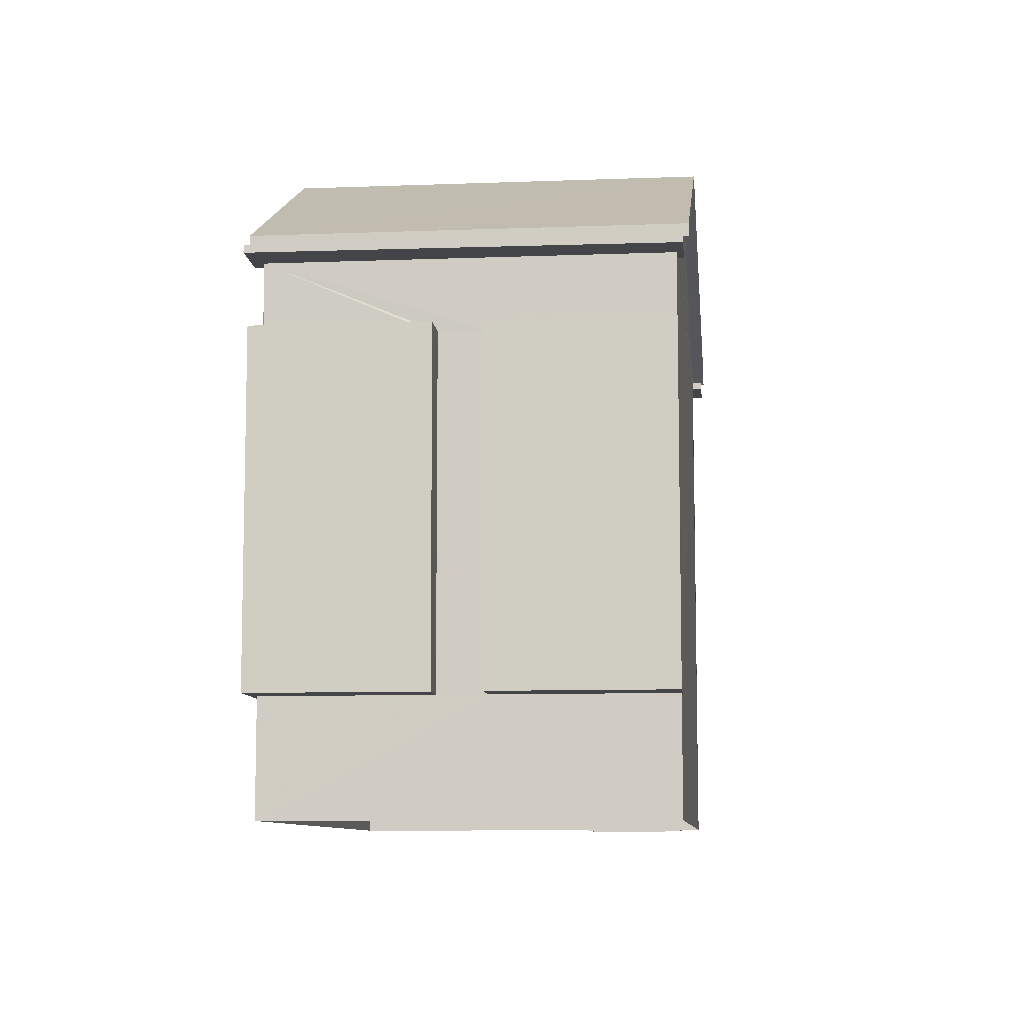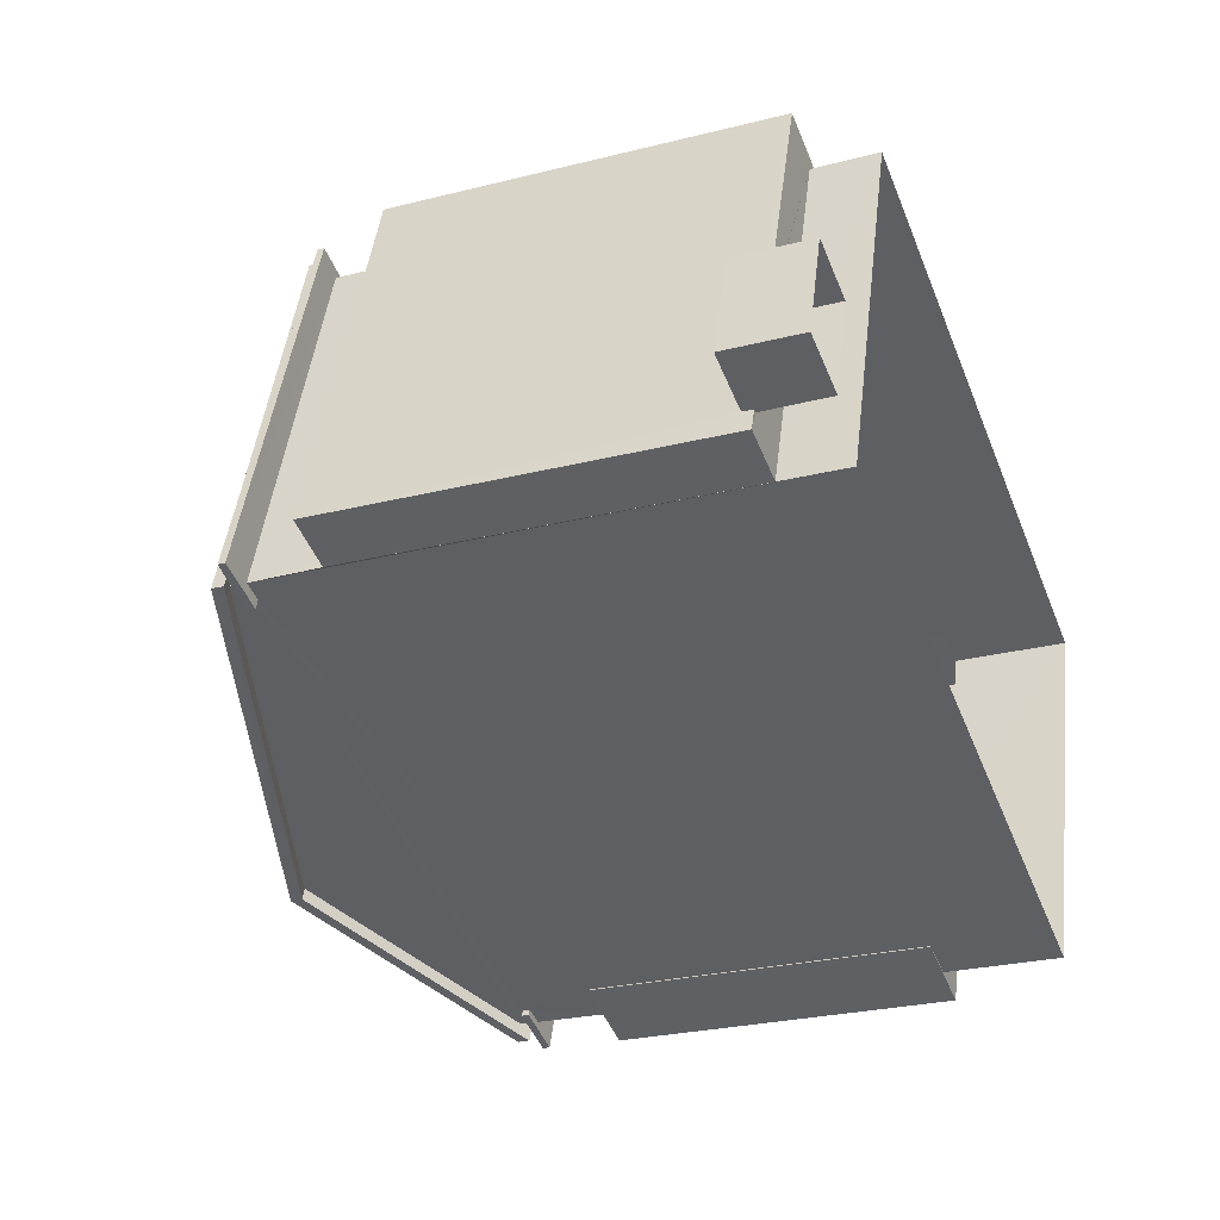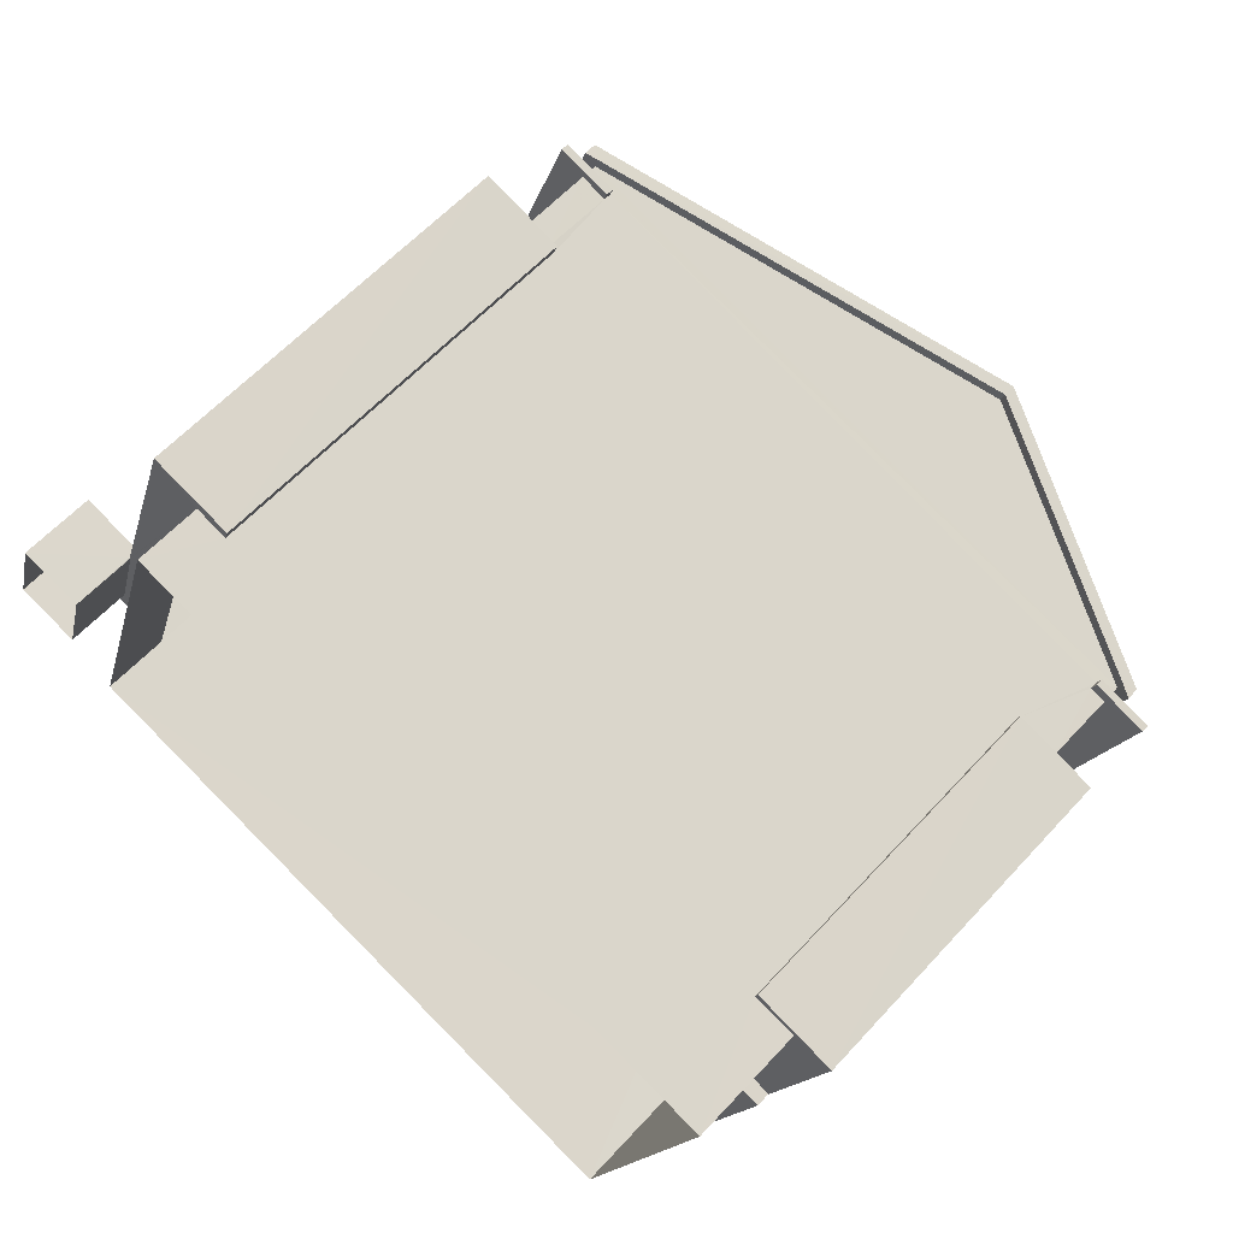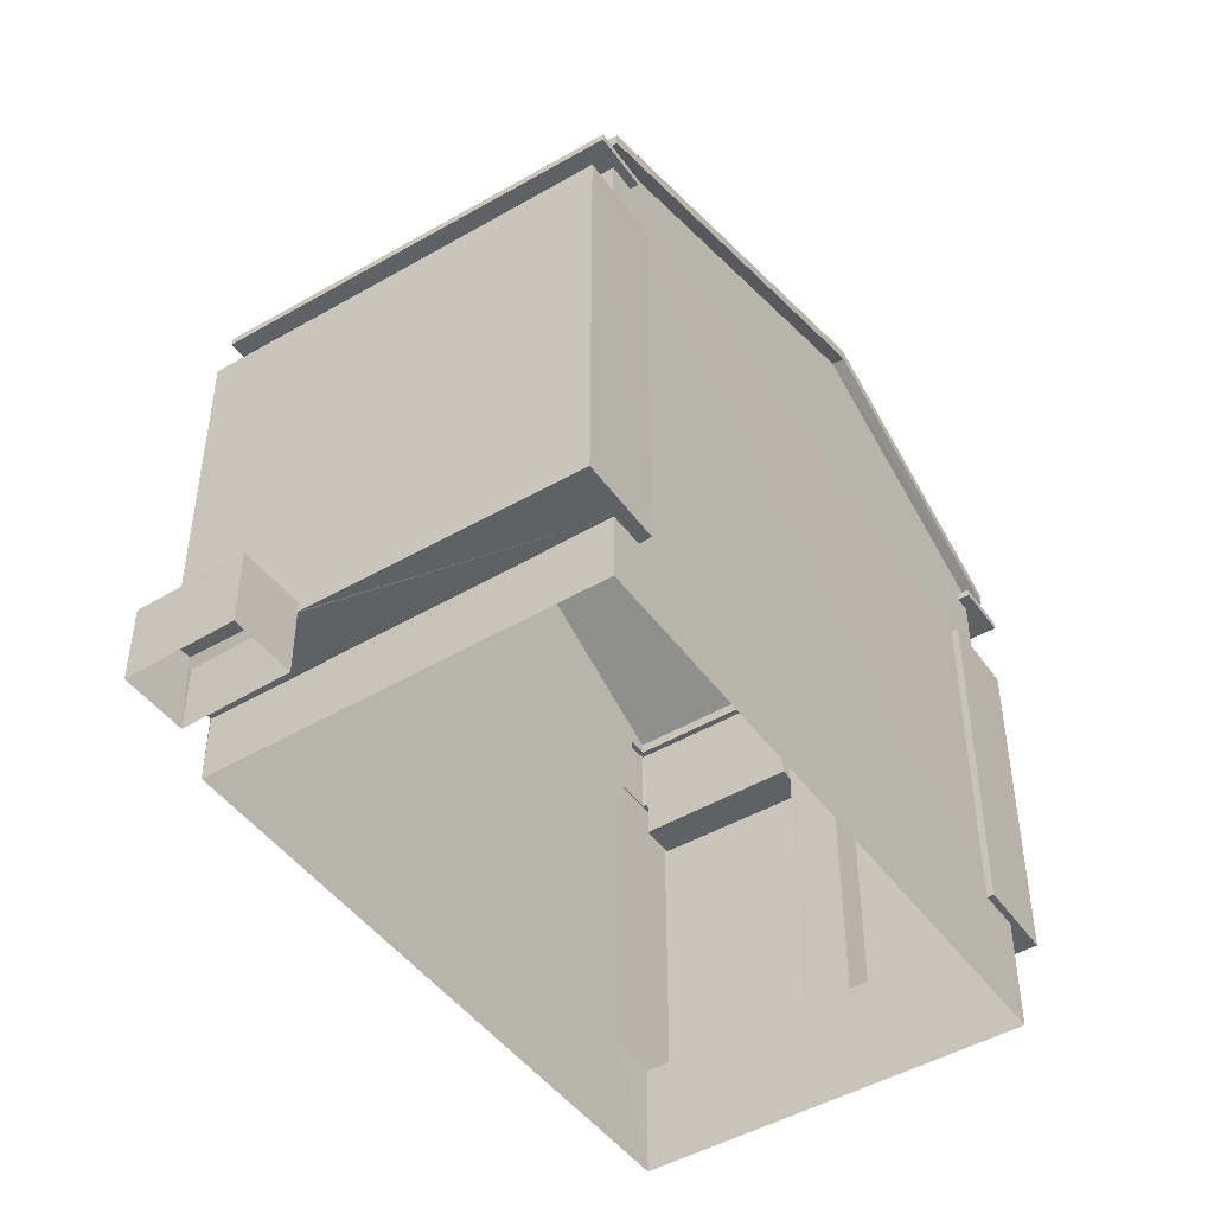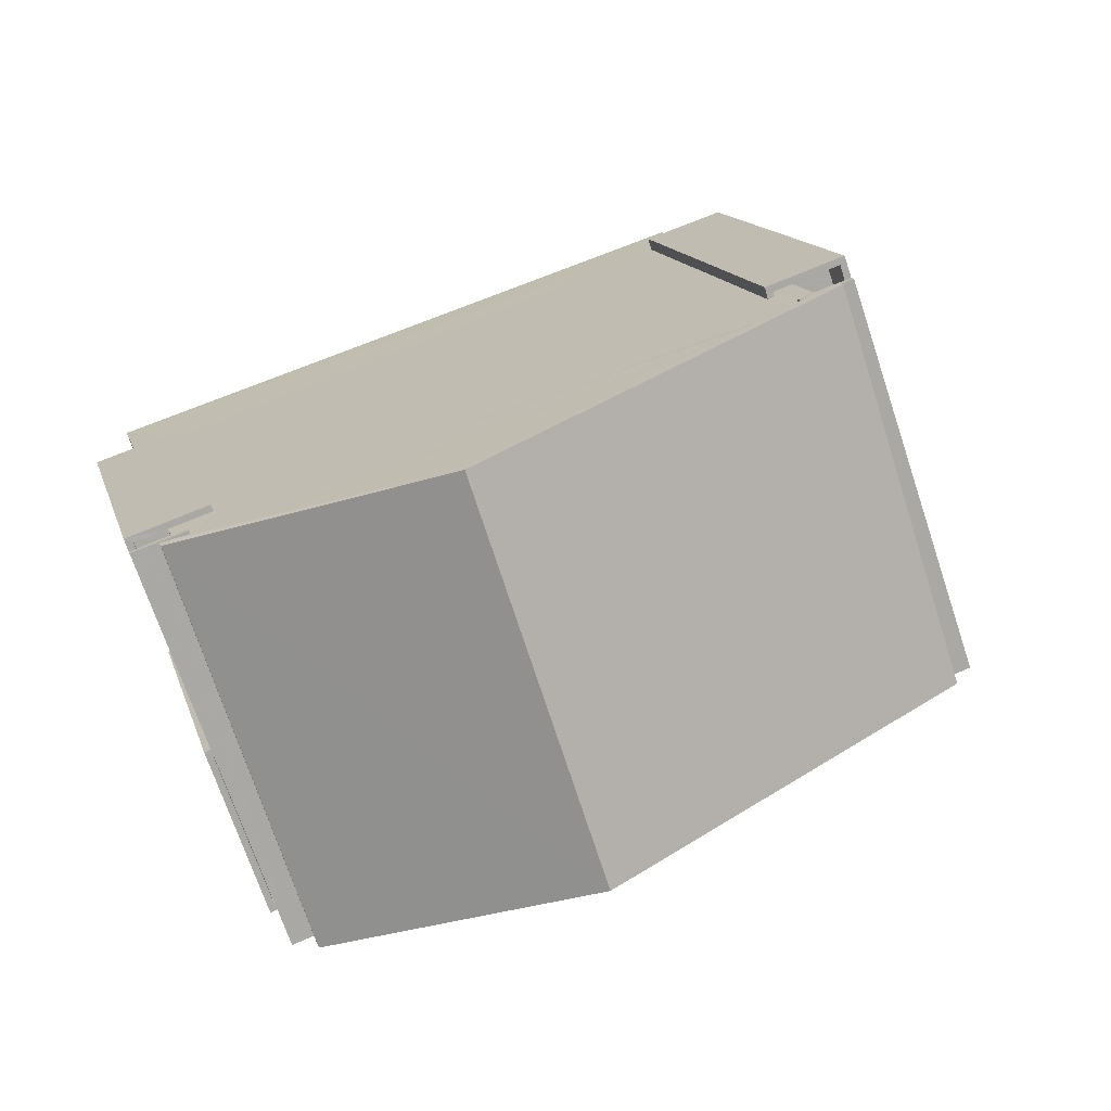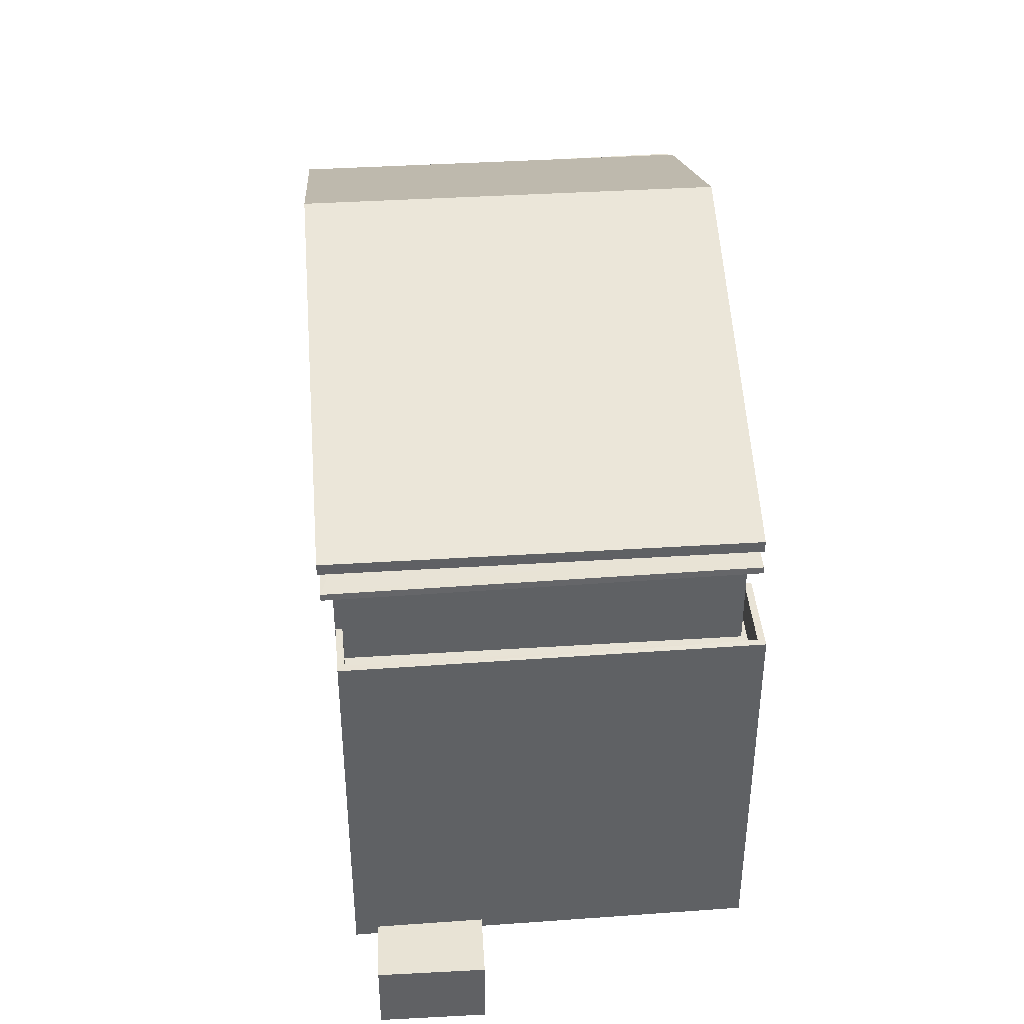
<metadata>
{"format":"obj","ext":"obj","renderer":"f3d","projection":"perspective","resolution":1024,"background":"white","views":[{"elev":-8.8,"azim":-65.8,"up":"+Z"},{"elev":-25.9,"azim":112.1,"up":"+Y"},{"elev":60.5,"azim":-137.6,"up":"+Y"},{"elev":-46.6,"azim":142.2,"up":"+Z"},{"elev":14.4,"azim":-14.4,"up":"+Y"},{"elev":41.3,"azim":103.9,"up":"+Z"}]}
</metadata>
<code>
v -8.917e+04 -1.005e+05 1.597
v -8.916e+04 -1.005e+05 1.597
v -8.917e+04 -1.006e+05 1.599
v -8.916e+04 -1.005e+05 1.595
v -8.916e+04 -1.005e+05 1.596
v -8.916e+04 -1.005e+05 1.596
v -8.916e+04 -1.005e+05 1.596
v -8.916e+04 -1.005e+05 1.597
v -8.917e+04 -1.006e+05 12.63
v -8.917e+04 -1.006e+05 12.76
v -8.917e+04 -1.006e+05 12.76
v -8.916e+04 -1.005e+05 12.71
v -8.917e+04 -1.005e+05 15.19
v -8.917e+04 -1.005e+05 15.19
v -8.916e+04 -1.005e+05 2.933
v -8.916e+04 -1.005e+05 2.933
v -8.916e+04 -1.005e+05 2.933
v -8.916e+04 -1.005e+05 2.932
v -8.916e+04 -1.005e+05 2.932
v -8.916e+04 -1.005e+05 2.932
v -8.916e+04 -1.005e+05 2.933
v -8.916e+04 -1.005e+05 2.932
v -8.916e+04 -1.005e+05 2.932
v -8.916e+04 -1.005e+05 2.932
v -8.917e+04 -1.005e+05 12.76
v -8.917e+04 -1.005e+05 12.62
v -8.917e+04 -1.005e+05 12.76
v -8.916e+04 -1.005e+05 12.71
v -8.916e+04 -1.005e+05 12.62
v -8.916e+04 -1.005e+05 12.71
v -8.916e+04 -1.005e+05 12.71
v -8.917e+04 -1.005e+05 15.19
v -8.917e+04 -1.005e+05 15.19
v -8.917e+04 -1.006e+05 12.38
v -8.917e+04 -1.005e+05 12.38
v -8.917e+04 -1.005e+05 12.38
v -8.917e+04 -1.005e+05 12.38
v -8.917e+04 -1.006e+05 12.38
v -8.917e+04 -1.006e+05 12.38
v -8.917e+04 -1.006e+05 12.38
v -8.917e+04 -1.005e+05 12.38
v -8.916e+04 -1.005e+05 12.38
v -8.916e+04 -1.005e+05 12.38
v -8.916e+04 -1.005e+05 12.38
v -8.916e+04 -1.005e+05 12.38
v -8.916e+04 -1.005e+05 12.38
v -8.916e+04 -1.005e+05 12.38
v -8.916e+04 -1.005e+05 12.38
v -8.916e+04 -1.005e+05 12.38
v -8.916e+04 -1.005e+05 12.62
v -8.917e+04 -1.005e+05 3.939
v -8.917e+04 -1.005e+05 3.939
v -8.917e+04 -1.005e+05 3.939
v -8.917e+04 -1.005e+05 3.939
v -8.917e+04 -1.005e+05 3.938
v -8.917e+04 -1.005e+05 3.938
v -8.917e+04 -1.005e+05 3.939
v -8.917e+04 -1.006e+05 3.94
v -8.917e+04 -1.006e+05 3.94
v -8.917e+04 -1.006e+05 3.94
v -8.917e+04 -1.005e+05 3.939
v -8.917e+04 -1.006e+05 3.94
v -8.917e+04 -1.005e+05 10.94
v -8.917e+04 -1.005e+05 10.94
v -8.917e+04 -1.005e+05 10.94
v -8.917e+04 -1.005e+05 10.94
v -8.917e+04 -1.005e+05 10.94
v -8.917e+04 -1.005e+05 10.94
v -8.917e+04 -1.005e+05 10.94
v -8.917e+04 -1.005e+05 10.94
v -8.917e+04 -1.005e+05 10.94
v -8.917e+04 -1.005e+05 10.94
v -8.916e+04 -1.005e+05 10.93
v -8.916e+04 -1.005e+05 10.93
v -8.916e+04 -1.005e+05 10.93
v -8.916e+04 -1.005e+05 10.93
v -8.916e+04 -1.005e+05 10.93
v -8.916e+04 -1.005e+05 10.93
v -8.916e+04 -1.005e+05 10.93
v -8.916e+04 -1.005e+05 10.93
v -8.916e+04 -1.005e+05 10.93
v -8.916e+04 -1.005e+05 10.93
v -8.917e+04 -1.005e+05 15.44
v -8.916e+04 -1.005e+05 12.87
v -8.917e+04 -1.005e+05 15.44
v -8.917e+04 -1.005e+05 10.14
v -8.917e+04 -1.005e+05 10.14
v -8.917e+04 -1.005e+05 10.14
v -8.917e+04 -1.005e+05 10.14
v -8.916e+04 -1.005e+05 12.53
v -8.916e+04 -1.005e+05 12.53
v -8.916e+04 -1.005e+05 12.53
v -8.916e+04 -1.005e+05 12.53
v -8.916e+04 -1.005e+05 12.53
v -8.916e+04 -1.005e+05 12.53
v -8.916e+04 -1.005e+05 12.53
v -8.916e+04 -1.005e+05 12.53
v -8.916e+04 -1.005e+05 3.148
v -8.916e+04 -1.005e+05 3.148
v -8.916e+04 -1.005e+05 3.147
v -8.916e+04 -1.005e+05 3.147
v -8.916e+04 -1.005e+05 10.13
v -8.916e+04 -1.005e+05 10.13
v -8.916e+04 -1.005e+05 10.13
v -8.916e+04 -1.005e+05 10.13
v -8.916e+04 -1.005e+05 10.13
v -8.916e+04 -1.005e+05 10.13
v -8.917e+04 -1.005e+05 12.87
v -8.917e+04 -1.005e+05 12.53
v -8.917e+04 -1.005e+05 12.53
v -8.917e+04 -1.005e+05 12.53
v -8.917e+04 -1.005e+05 12.53
v -8.917e+04 -1.006e+05 12.53
v -8.917e+04 -1.006e+05 12.53
v -8.917e+04 -1.006e+05 12.53
v -8.917e+04 -1.006e+05 12.53
v -8.916e+04 -1.005e+05 12.87
v -8.917e+04 -1.006e+05 12.88
v -8.917e+04 -1.005e+05 10.94
v -8.917e+04 -1.005e+05 10.94
v -8.917e+04 -1.005e+05 10.94
v -8.917e+04 -1.006e+05 10.94
v -8.917e+04 -1.006e+05 10.94
v -8.917e+04 -1.006e+05 10.94
v -8.917e+04 -1.005e+05 10.94
v -8.917e+04 -1.006e+05 10.94
v -8.917e+04 -1.006e+05 10.94
v -8.917e+04 -1.006e+05 10.94
v -8.917e+04 -1.006e+05 10.14
v -8.917e+04 -1.005e+05 10.14
v -8.917e+04 -1.006e+05 10.14
v -8.917e+04 -1.005e+05 10.14
f 1 2 3
f 1 4 2
f 5 6 7
f 8 5 7
f 9 10 11
f 12 13 14
f 13 11 10
f 15 16 17
f 18 19 20
f 16 21 17
f 22 19 18
f 20 19 23
f 24 21 19
f 17 21 24
f 22 24 19
f 25 26 27
f 25 9 26
f 28 12 14
f 29 30 31
f 29 28 30
f 27 32 33
f 10 9 25
f 33 31 30
f 34 35 36
f 36 35 37
f 38 34 39
f 38 39 40
f 36 37 41
f 39 34 36
f 42 43 44
f 44 43 45
f 42 46 43
f 47 46 48
f 47 48 49
f 43 46 47
f 25 27 33
f 50 28 29
f 50 12 28
f 51 52 53
f 52 54 53
f 53 55 56
f 53 54 55
f 57 58 59
f 59 58 60
f 57 61 58
f 60 58 62
f 32 31 33
f 14 13 10
f 63 64 65
f 66 67 68
f 69 67 66
f 64 70 65
f 69 71 70
f 65 71 72
f 71 69 66
f 65 70 71
f 73 74 75
f 76 77 78
f 74 79 75
f 77 80 78
f 76 81 82
f 81 79 82
f 75 79 81
f 76 78 81
f 83 84 85
f 86 87 88
f 86 89 87
f 90 91 92
f 91 90 93
f 93 90 94
f 95 96 97
f 94 96 95
f 90 96 94
f 98 99 100
f 101 98 100
f 102 103 104
f 104 103 105
f 102 106 103
f 105 103 107
f 85 108 83
f 109 110 111
f 111 110 112
f 113 114 115
f 116 110 109
f 113 116 114
f 116 113 110
f 85 84 117
f 83 108 118
f 119 120 121
f 122 123 124
f 120 125 121
f 124 123 126
f 127 125 126
f 123 128 127
f 121 125 127
f 123 127 126
f 129 130 131
f 129 132 130
f 20 76 82
f 18 20 82
f 100 7 6
f 100 99 7
f 71 88 87
f 71 66 88
f 17 5 8
f 17 24 5
f 59 126 125
f 57 59 125
f 20 77 76
f 20 23 77
f 34 114 116
f 34 38 114
f 42 91 93
f 42 44 91
f 97 48 95
f 97 49 48
f 59 124 126
f 59 60 124
f 128 129 131
f 127 128 131
f 19 4 23
f 90 92 30
f 4 1 23
f 106 80 103
f 103 80 43
f 30 92 25
f 56 1 53
f 110 25 112
f 23 56 77
f 45 63 92
f 45 43 80
f 63 65 41
f 45 80 77
f 65 36 41
f 56 63 77
f 112 63 41
f 23 1 56
f 92 112 25
f 92 63 112
f 63 45 77
f 96 30 28
f 96 90 30
f 89 72 71
f 87 89 71
f 10 113 115
f 28 10 97
f 123 40 39
f 3 62 58
f 2 62 3
f 122 115 40
f 47 49 2
f 28 97 96
f 122 40 123
f 49 122 62
f 97 122 49
f 10 115 97
f 2 49 62
f 115 122 97
f 84 50 29
f 117 84 29
f 56 55 64
f 63 56 64
f 26 108 27
f 27 85 32
f 27 108 85
f 101 100 22
f 24 22 5
f 5 22 6
f 22 100 6
f 74 21 16
f 79 74 16
f 52 70 54
f 52 69 70
f 75 81 104
f 105 75 104
f 92 91 44
f 45 92 44
f 3 58 61
f 3 61 1
f 39 128 123
f 39 36 120
f 1 51 53
f 65 72 36
f 129 128 132
f 72 89 86
f 120 51 61
f 39 120 119
f 119 132 128
f 67 51 120
f 36 68 67
f 68 72 86
f 1 61 51
f 39 119 128
f 120 36 67
f 36 72 68
f 50 84 12
f 12 83 13
f 12 84 83
f 35 109 111
f 37 35 111
f 32 85 31
f 31 117 29
f 31 85 117
f 54 70 64
f 55 54 64
f 13 83 11
f 11 118 9
f 11 83 118
f 112 37 111
f 112 41 37
f 108 26 9
f 118 108 9
f 66 86 88
f 66 68 86
f 107 73 75
f 105 107 75
f 81 78 102
f 104 81 102
f 127 131 130
f 121 127 130
f 4 19 21
f 2 4 21
f 2 74 47
f 107 103 73
f 73 103 43
f 47 73 43
f 2 21 74
f 74 73 47
f 122 124 60
f 62 122 60
f 48 94 95
f 48 46 94
f 130 119 121
f 130 132 119
f 33 30 25
f 51 67 69
f 52 51 69
f 125 61 57
f 125 120 61
f 110 10 25
f 110 113 10
f 40 114 38
f 40 115 114
f 42 94 46
f 42 93 94
f 80 102 78
f 80 106 102
f 99 15 7
f 7 15 8
f 99 98 15
f 8 15 17
f 14 10 28
f 18 101 22
f 98 16 15
f 82 101 18
f 79 98 101
f 98 79 16
f 79 101 82
f 34 109 35
f 34 116 109

</code>
